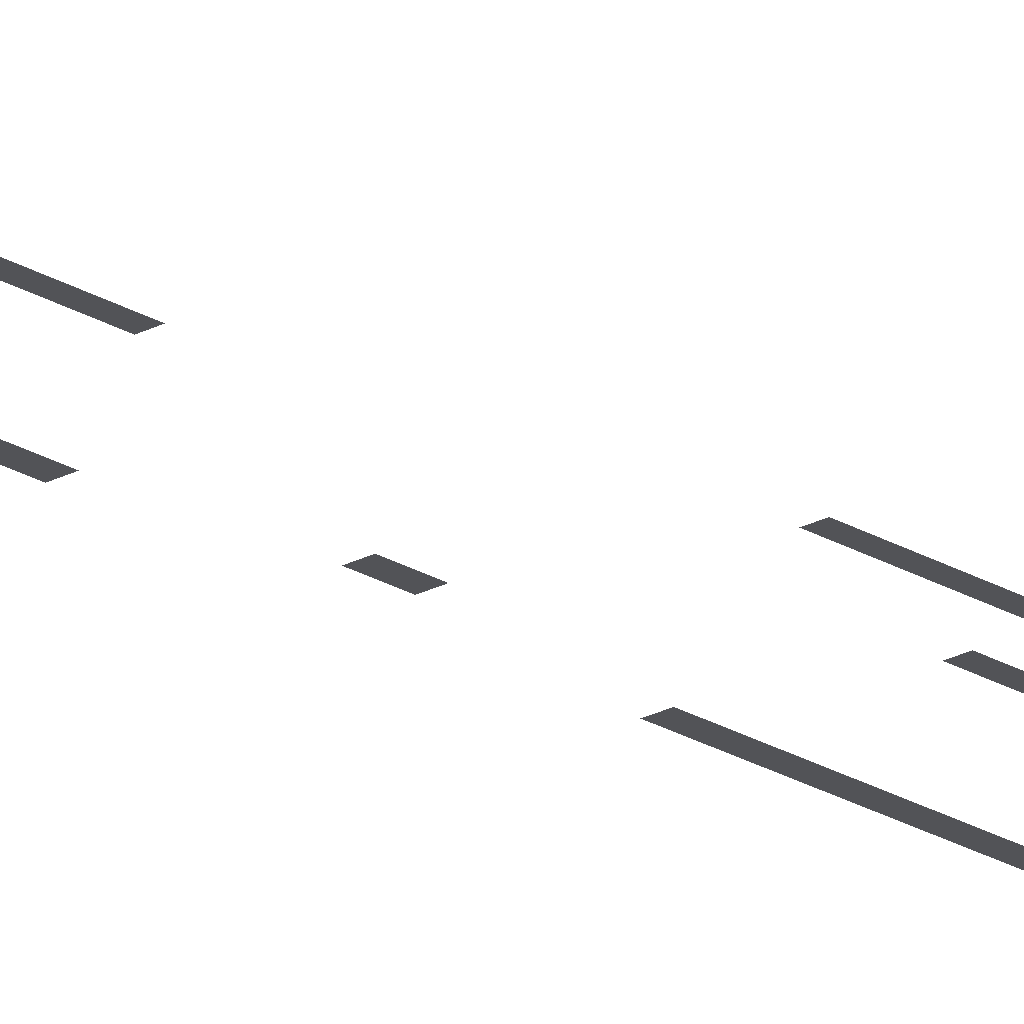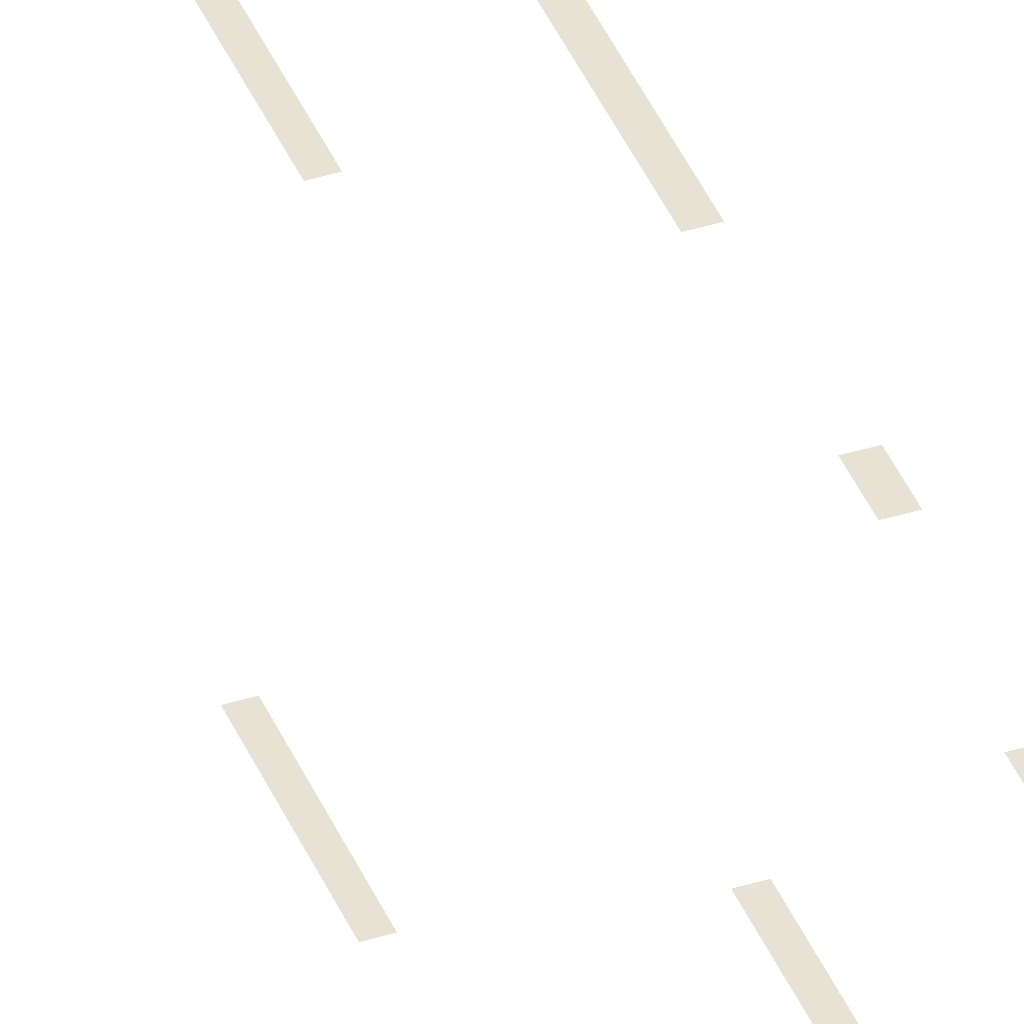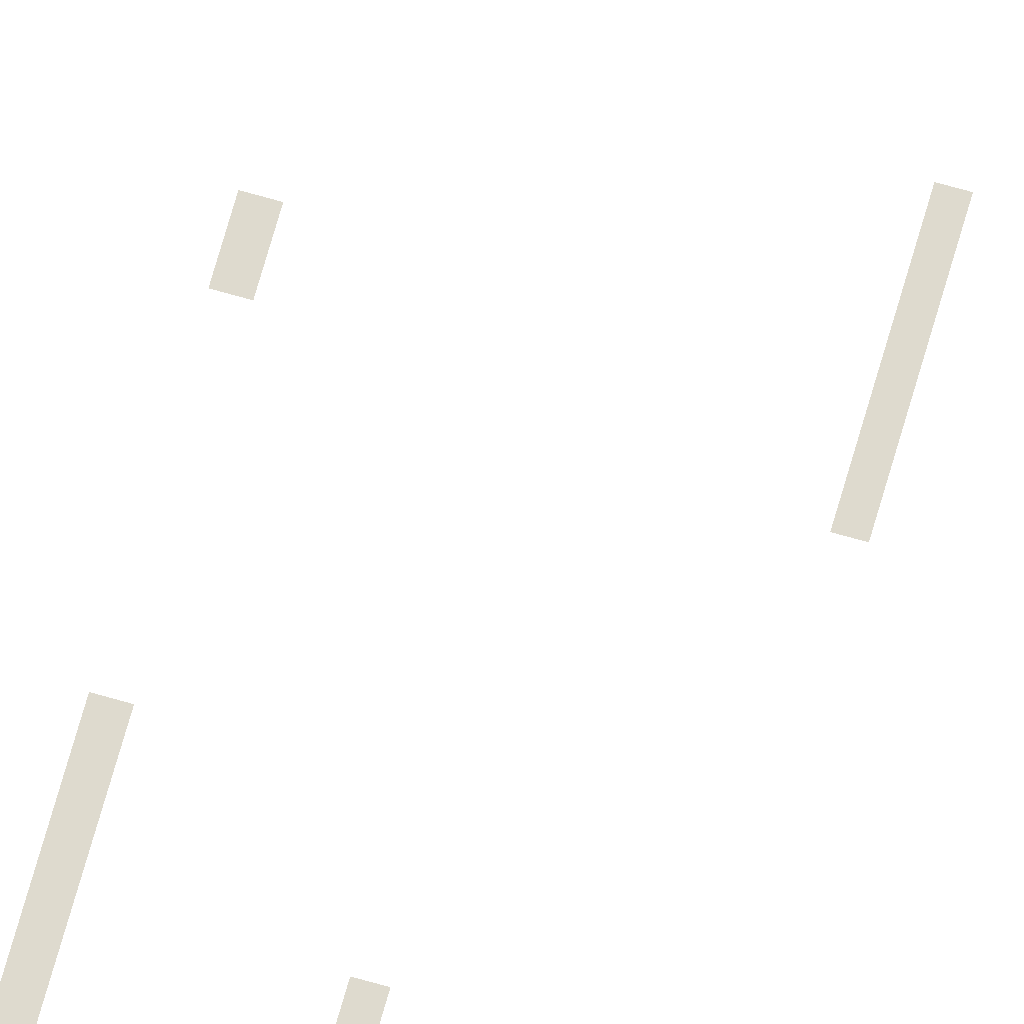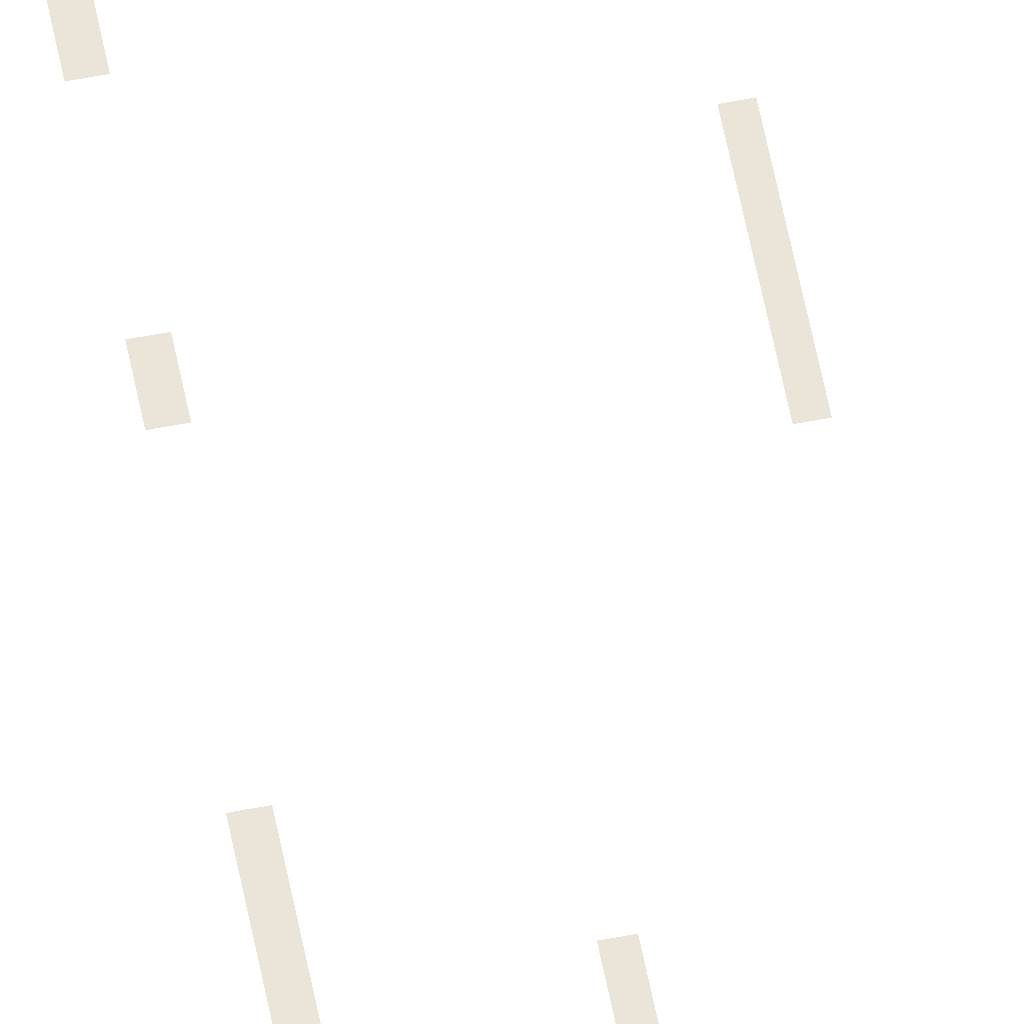
<metadata>
{"format":"obj","ext":"obj","renderer":"f3d","projection":"perspective","resolution":1024,"background":"white","views":[{"elev":-22.3,"azim":43.3,"up":"+Z"},{"elev":39.7,"azim":158.9,"up":"+Z"},{"elev":71.2,"azim":15.9,"up":"+Z"},{"elev":58.8,"azim":-11.1,"up":"+Z"}]}
</metadata>
<code>
g colapsed_city_Razmetka01
v 25.26 -1.162 -9.248
v 25.26 3.23 -9.248
v 24.81 3.228 -9.248
v 24.8 -1.164 -9.248
v 25.23 -23.9 -8.791
v 25.23 -18.72 -8.791
v 24.78 -18.72 -8.791
v 24.77 -23.9 -8.791
v 25.16 -73.52 -7.968
v 25.22 -30.29 -7.969
v 24.76 -30.29 -7.969
v 24.71 -73.52 -7.968
v 21.61 -13.86 -7.969
v 21.61 -8.143 -7.969
v 21.14 -8.145 -7.969
v 21.14 -13.86 -7.969
v 21.61 -72.16 -7.968
v 21.61 -28.51 -7.969
v 21.14 -28.51 -7.969
v 21.14 -72.16 -7.968
v 17.9 -0.8491 -7.541
v 17.9 0.3794 -7.541
v 17.37 0.3794 -7.541
v 17.37 -0.8491 -7.541
v 17.9 -14.47 -7.969
v 17.9 -5.714 -7.969
v 17.37 -5.714 -7.969
v 17.37 -14.47 -7.969
v 17.9 -20.86 -7.969
v 17.9 -18.25 -7.969
v 17.37 -18.25 -7.969
v 17.37 -20.86 -7.969
v 17.9 -70.55 -7.968
v 17.9 -25.43 -7.969
v 17.37 -25.43 -7.969
v 17.37 -70.55 -7.968
v 17.9 4.179 -7.969
v 17.9 69.11 -7.969
v 17.37 69.11 -7.969
v 17.37 4.179 -7.969
v 21.61 5.26 -7.969
v 21.61 69.01 -7.969
v 21.14 69.01 -7.969
v 21.14 5.258 -7.969
v 25.27 10.53 -7.969
v 25.3 68.91 -7.969
v 24.84 68.9 -7.969
v 24.82 10.53 -7.969
g colapsed_city_Razmetka01_0
f 3 2 1
f 4 3 1
f 7 6 5
f 8 7 5
f 11 10 9
f 12 11 9
f 15 14 13
f 16 15 13
f 19 18 17
f 20 19 17
f 23 22 21
f 24 23 21
f 27 26 25
f 28 27 25
f 31 30 29
f 32 31 29
f 35 34 33
f 36 35 33
f 39 38 37
f 40 39 37
f 43 42 41
f 44 43 41
f 47 46 45
f 48 47 45

</code>
